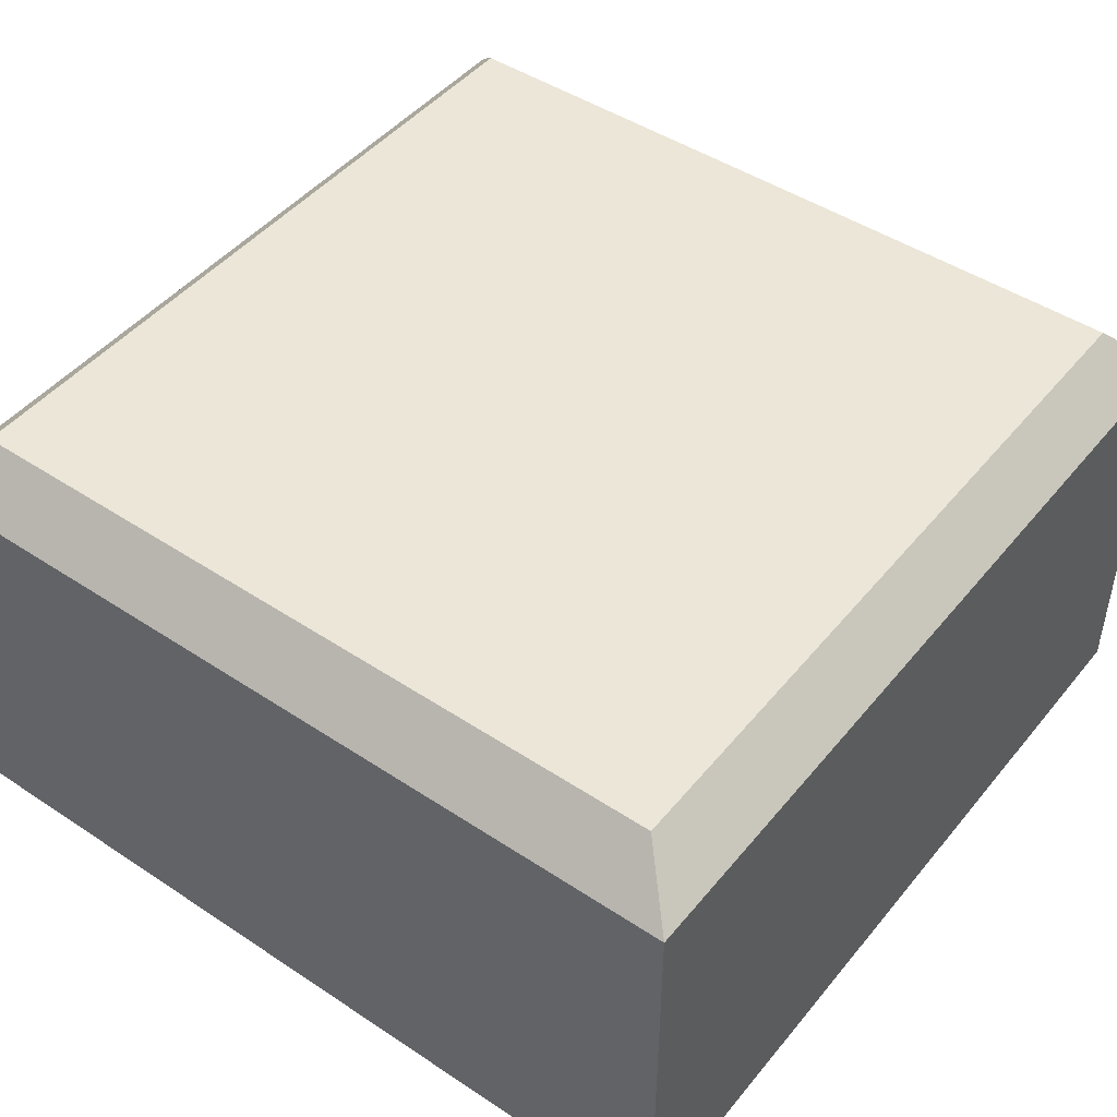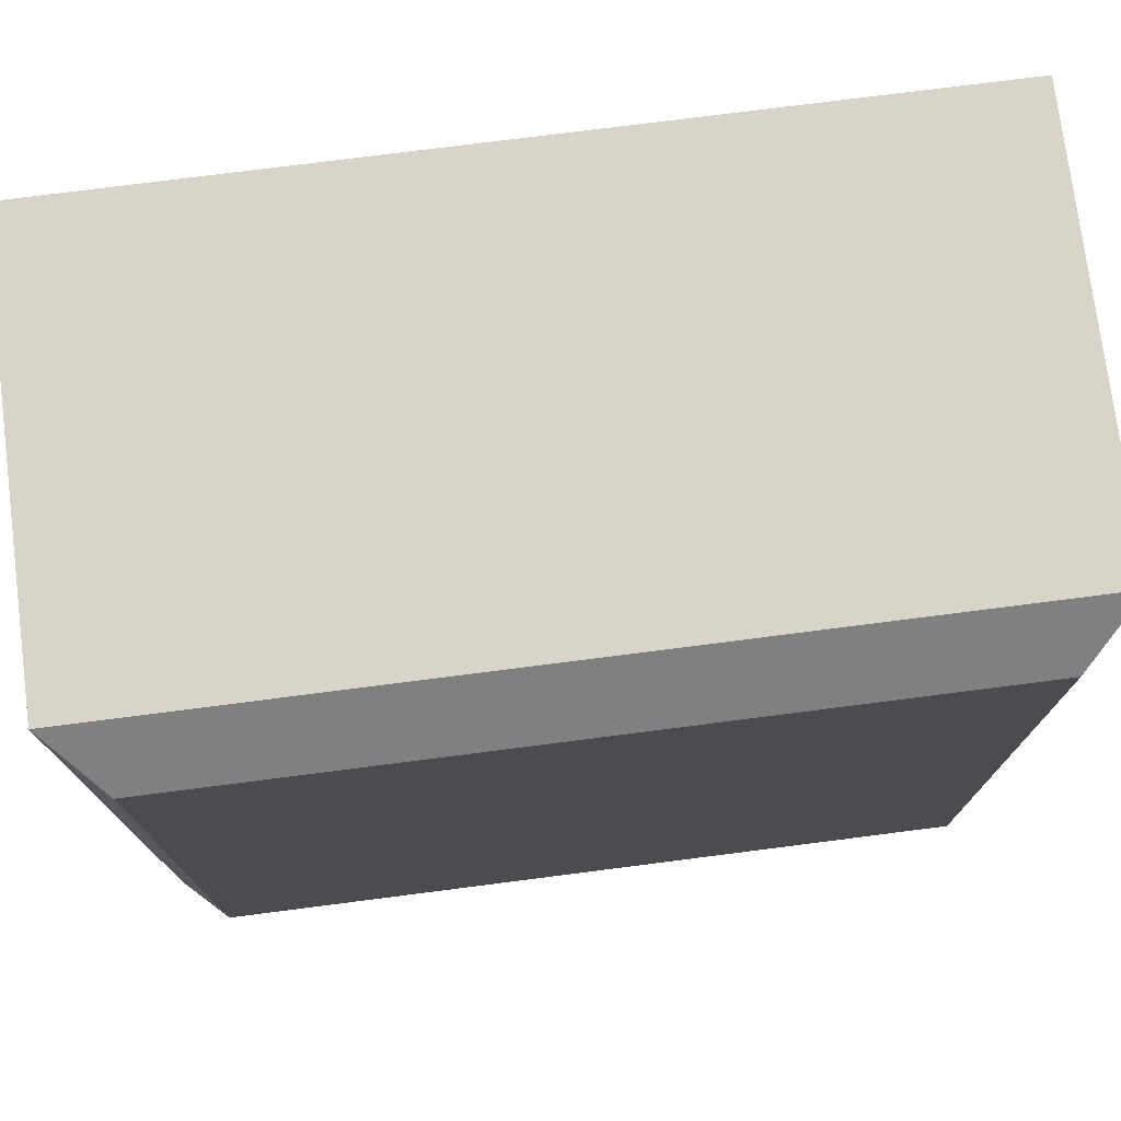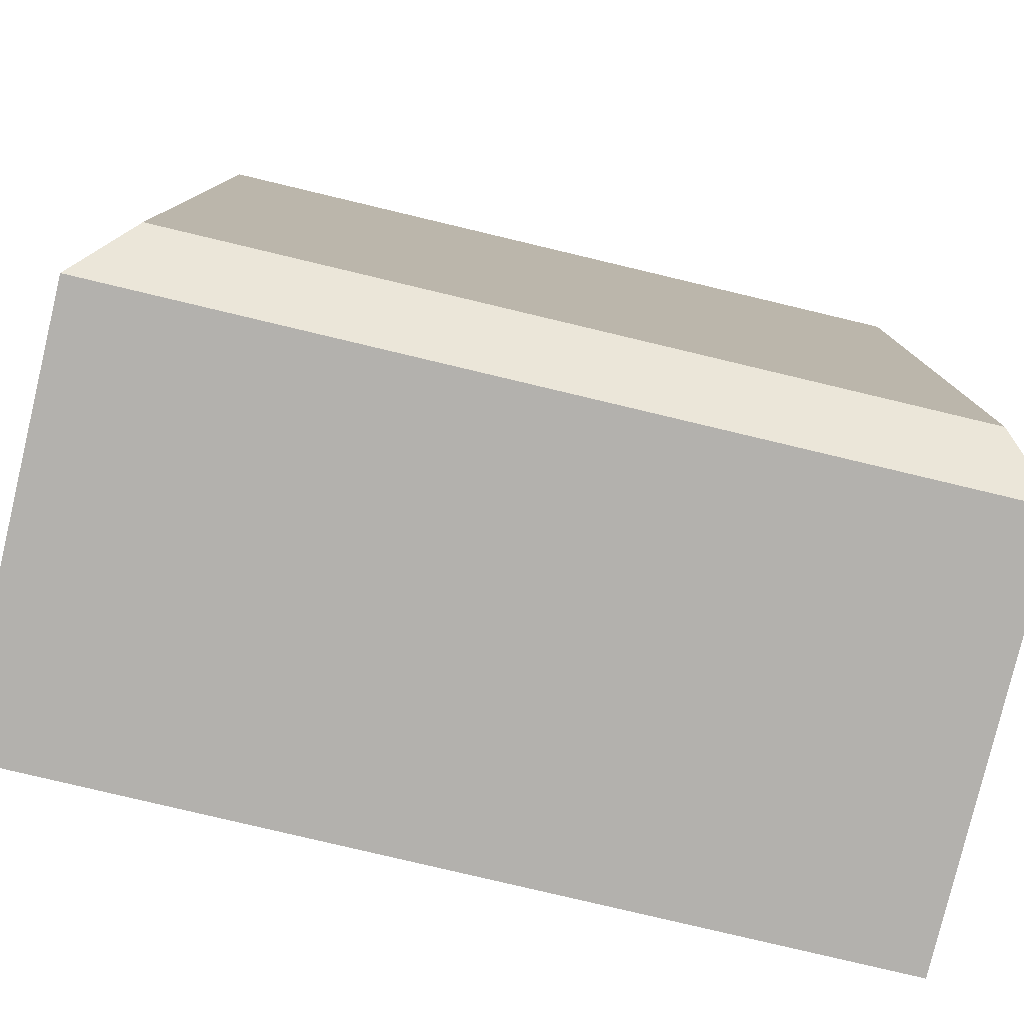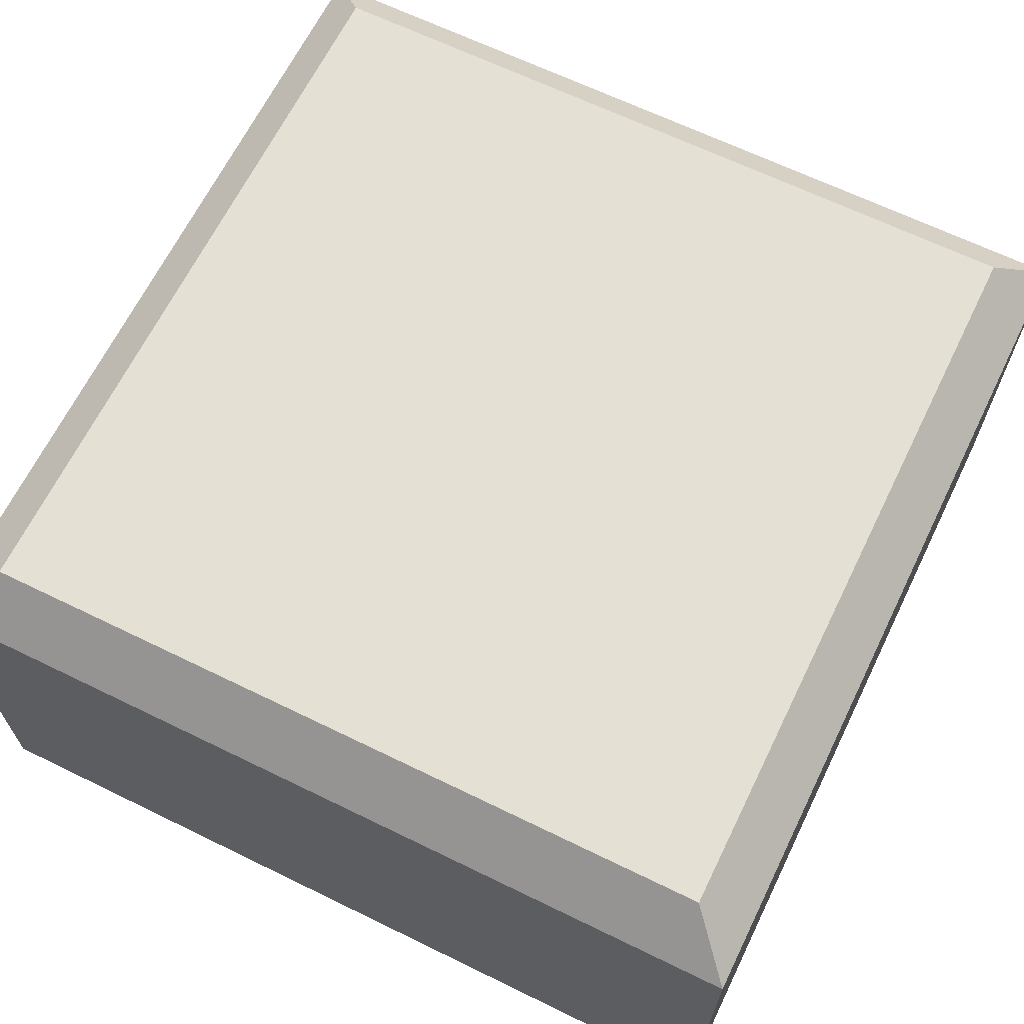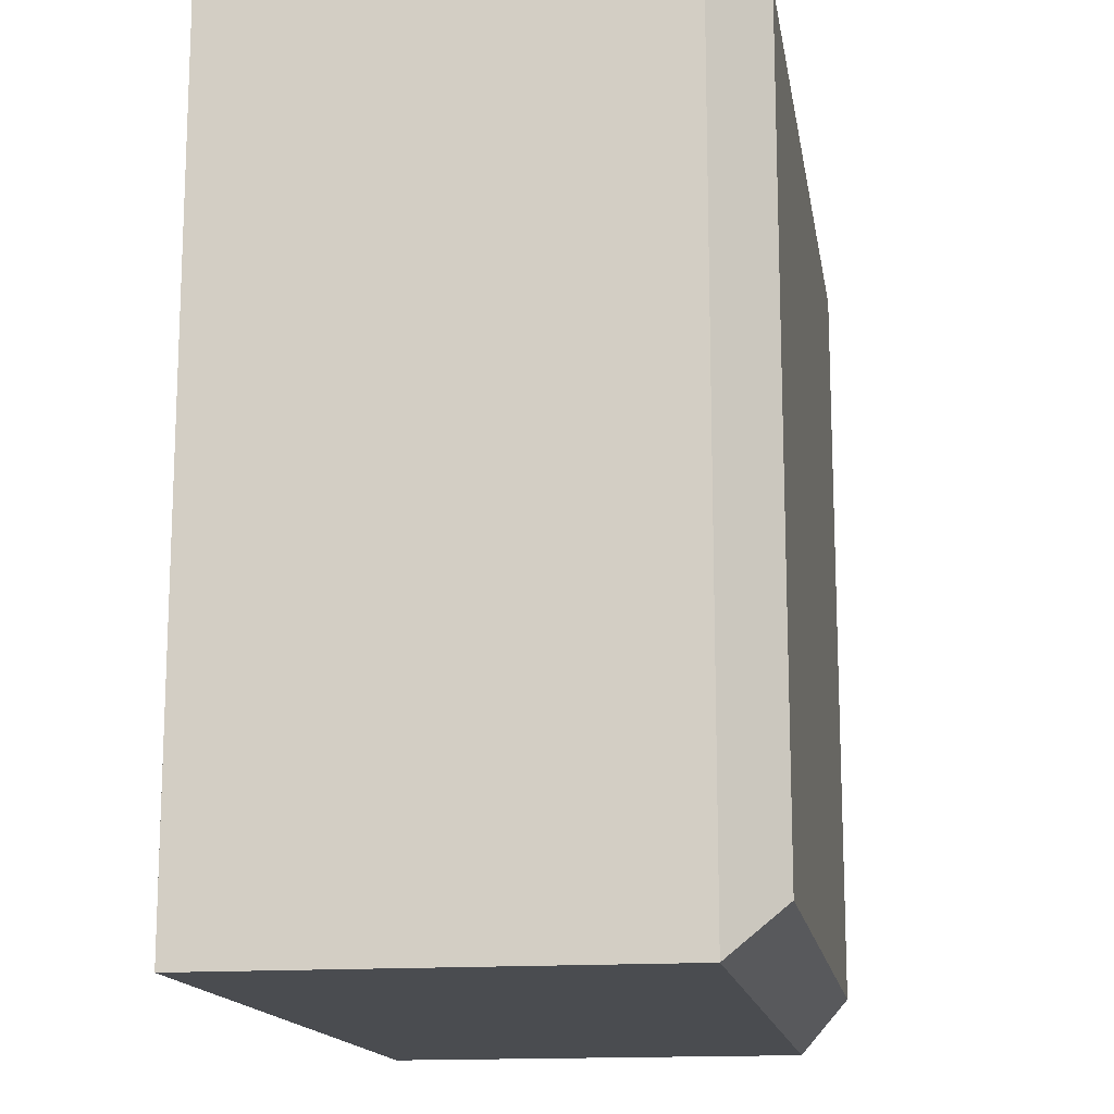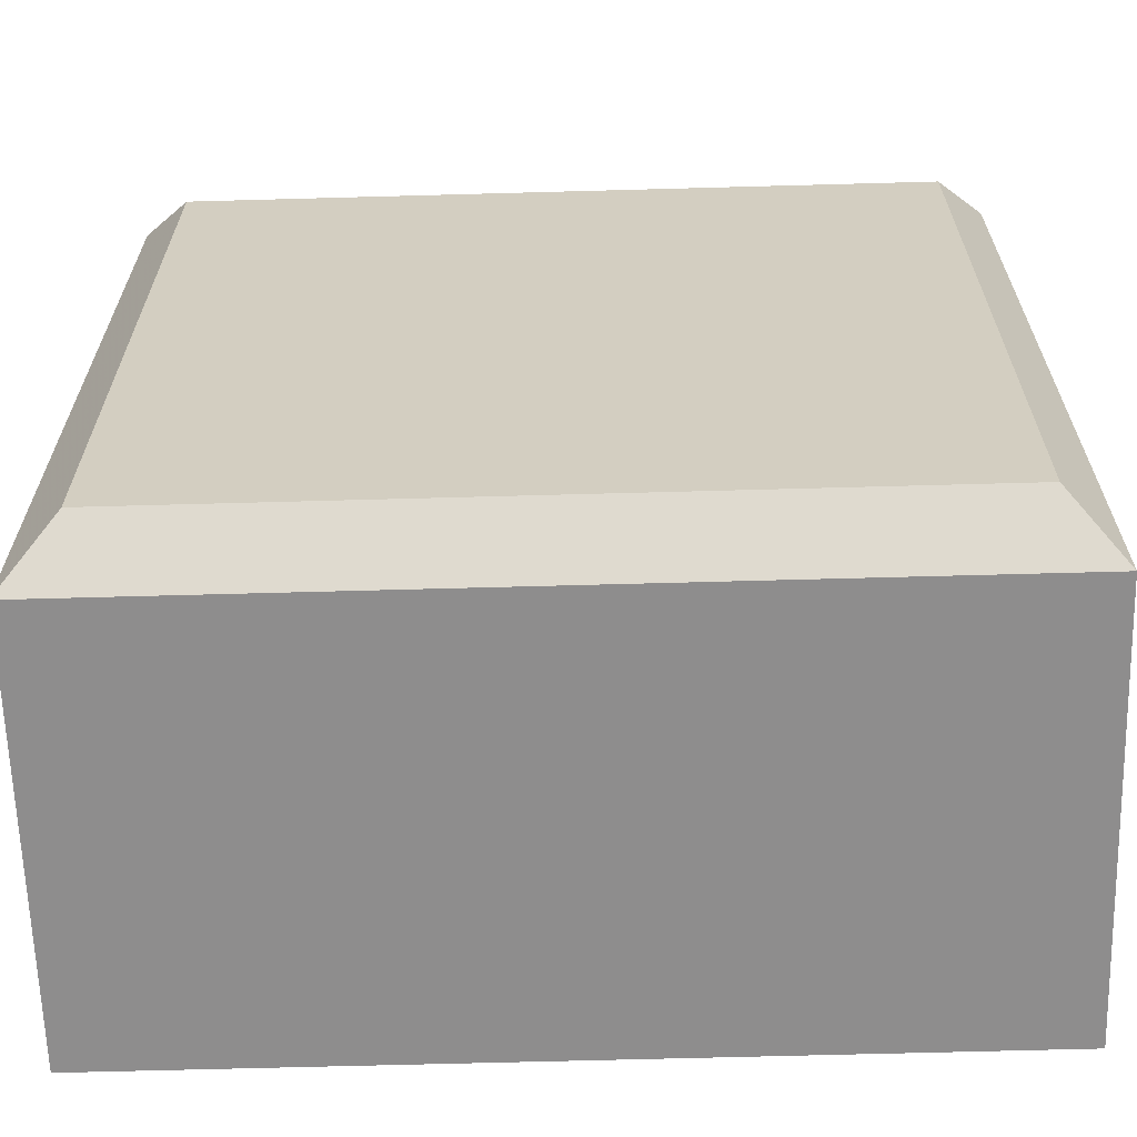
<metadata>
{"format":"obj","ext":"obj","renderer":"f3d","projection":"perspective","resolution":1024,"background":"white","views":[{"elev":46.6,"azim":127.0,"up":"+Y"},{"elev":75.6,"azim":172.7,"up":"+Z"},{"elev":-79.2,"azim":166.6,"up":"+Z"},{"elev":65.7,"azim":26.1,"up":"+Y"},{"elev":-15.0,"azim":99.0,"up":"+Z"},{"elev":-64.7,"azim":-178.4,"up":"+Z"}]}
</metadata>
<code>
v -2.5 -2.8 2.5
v 2.5 -2.8 2.5
v -2.5 -0.3 2.5
v 2.5 -0.3 2.5
v -2.5 -0.3 -2.5
v 2.5 -0.3 -2.5
v -2.5 -2.8 -2.5
v 2.5 -2.8 -2.5
v -2.2 0 2.2
v 2.2 0 2.2
v 2.2 0 -2.2
v -2.2 0 -2.2
f 1 2 4 3
f 9 10 11 12
f 5 6 8 7
f 7 8 2 1
f 2 8 6 4
f 7 1 3 5
f 3 4 10 9
f 4 6 11 10
f 6 5 12 11
f 5 3 9 12

</code>
